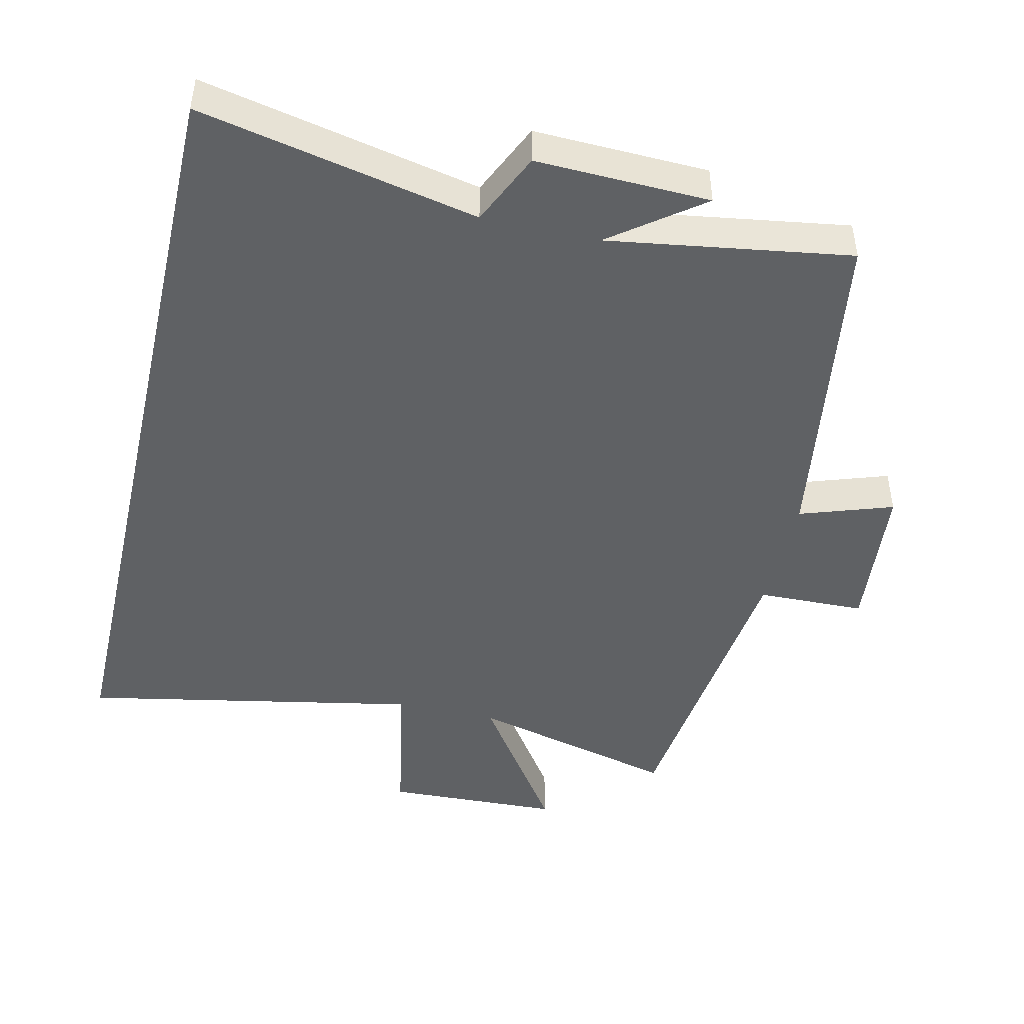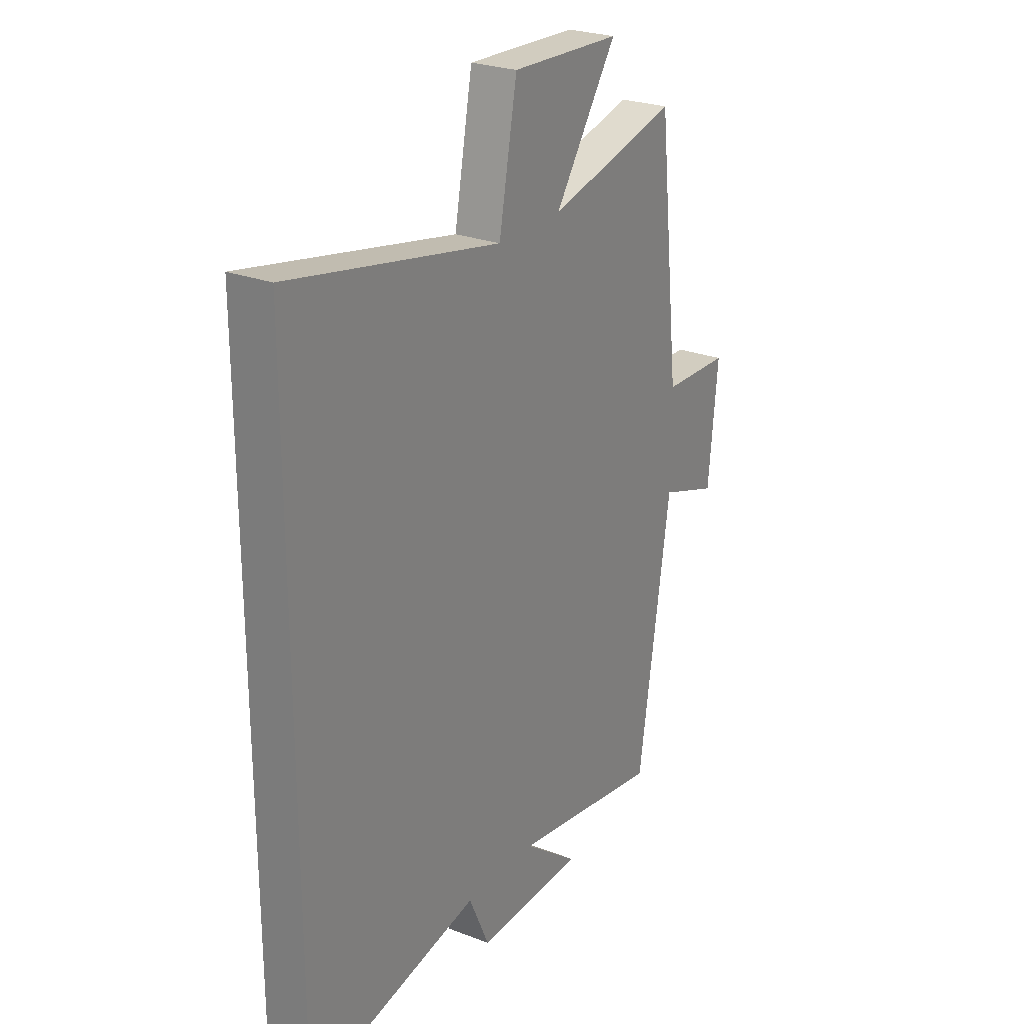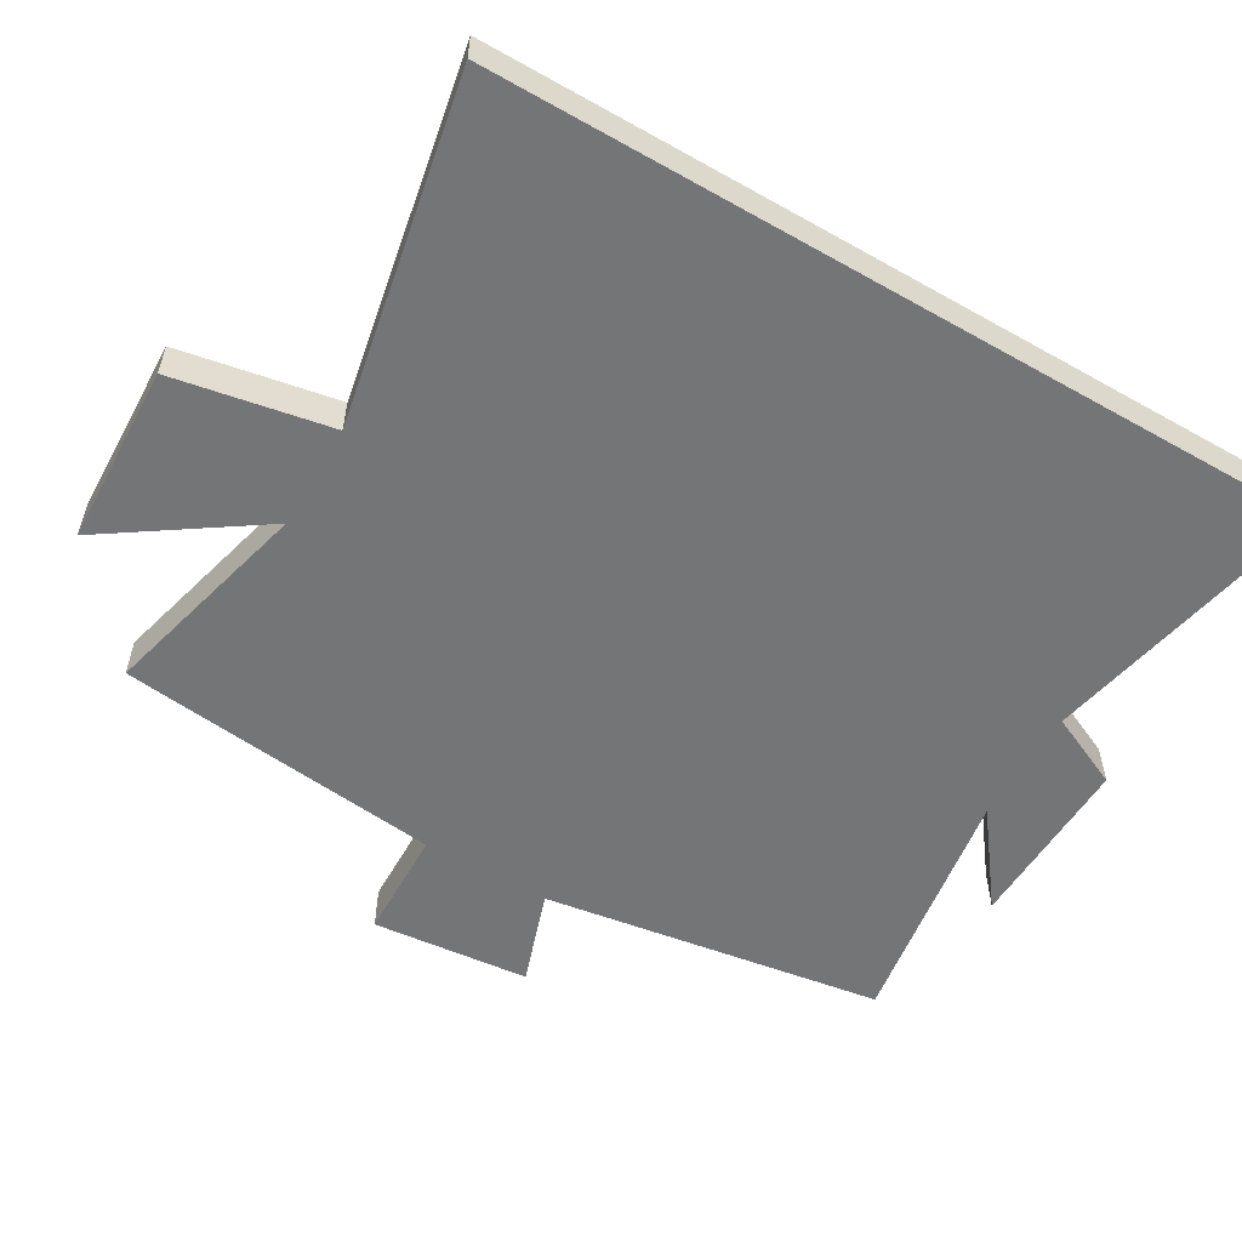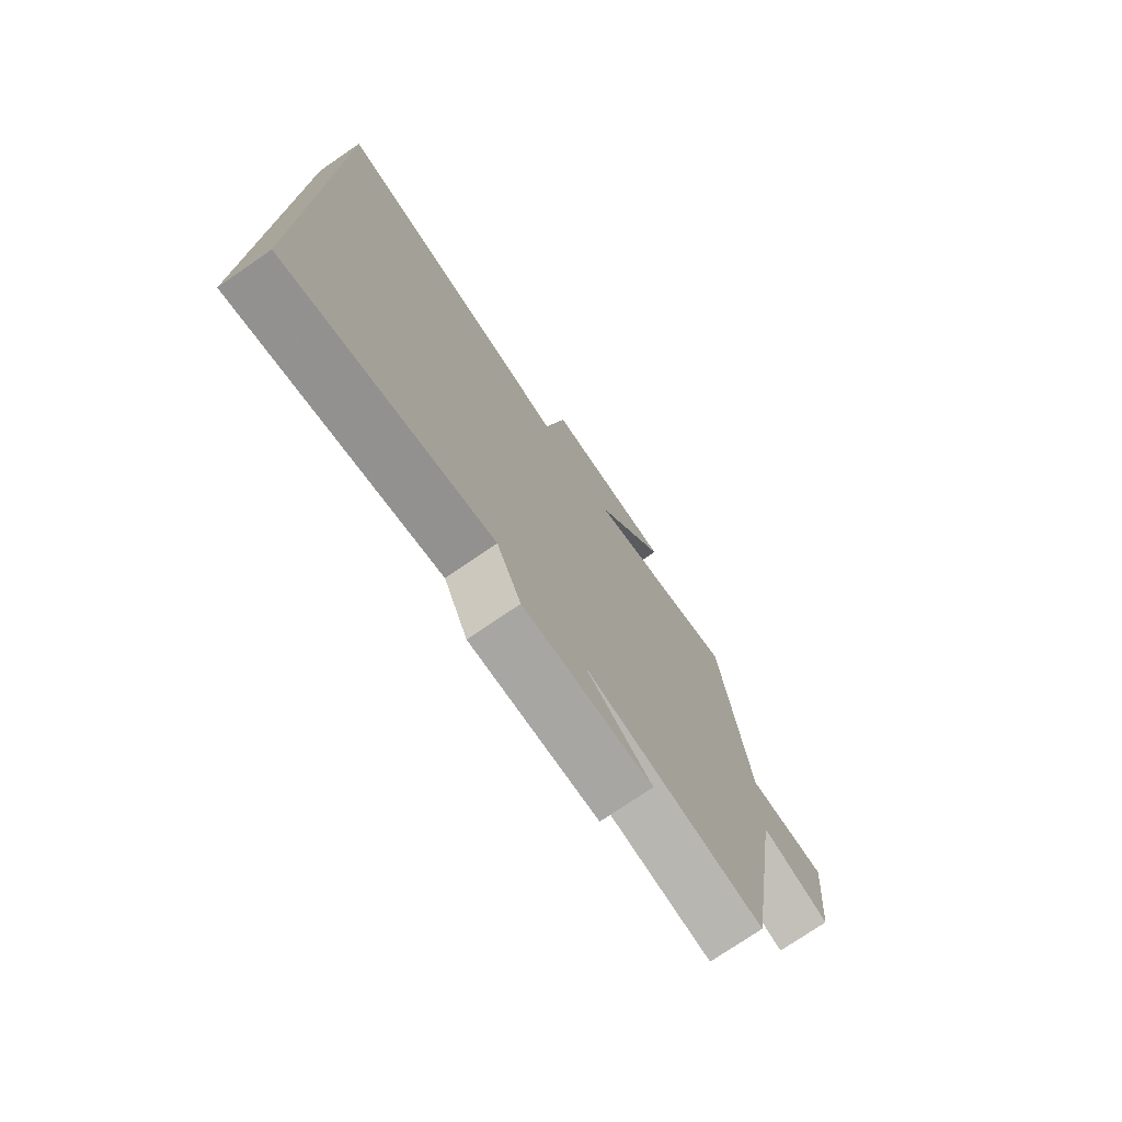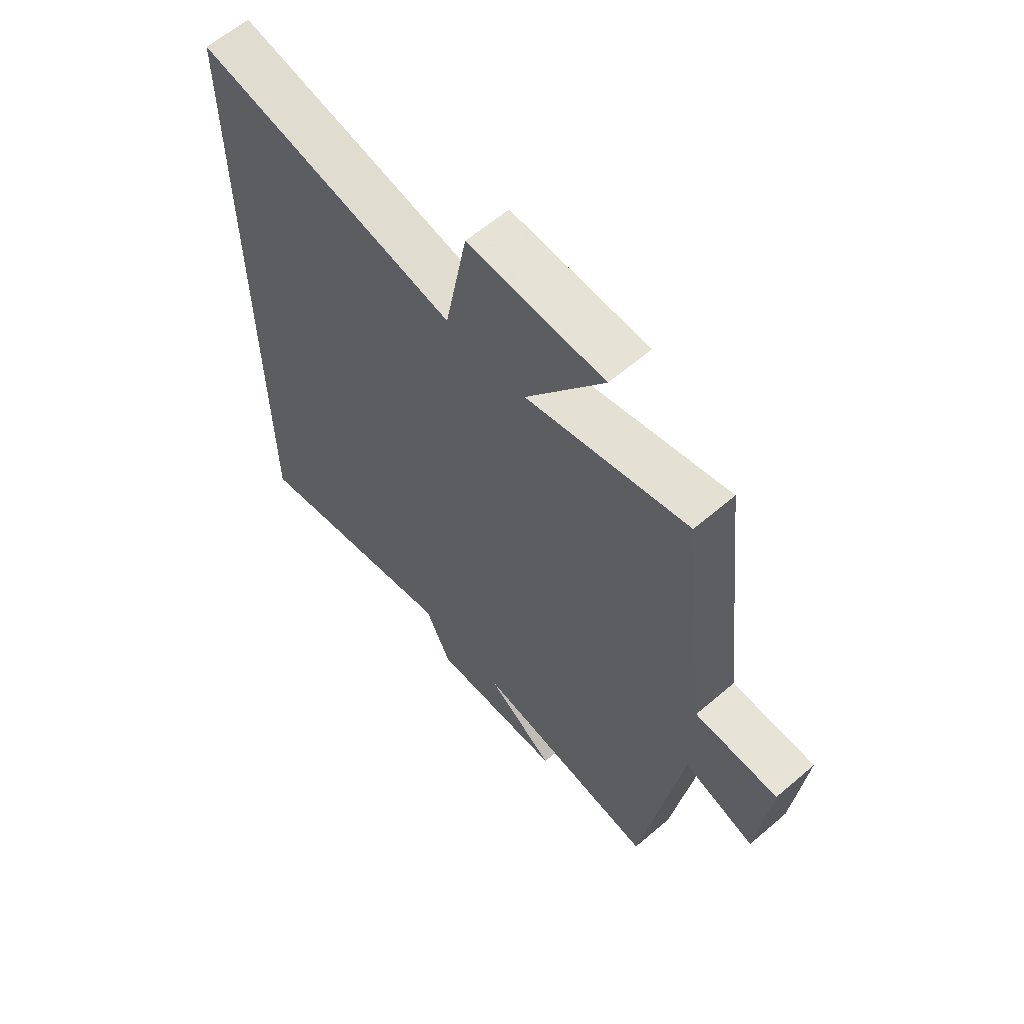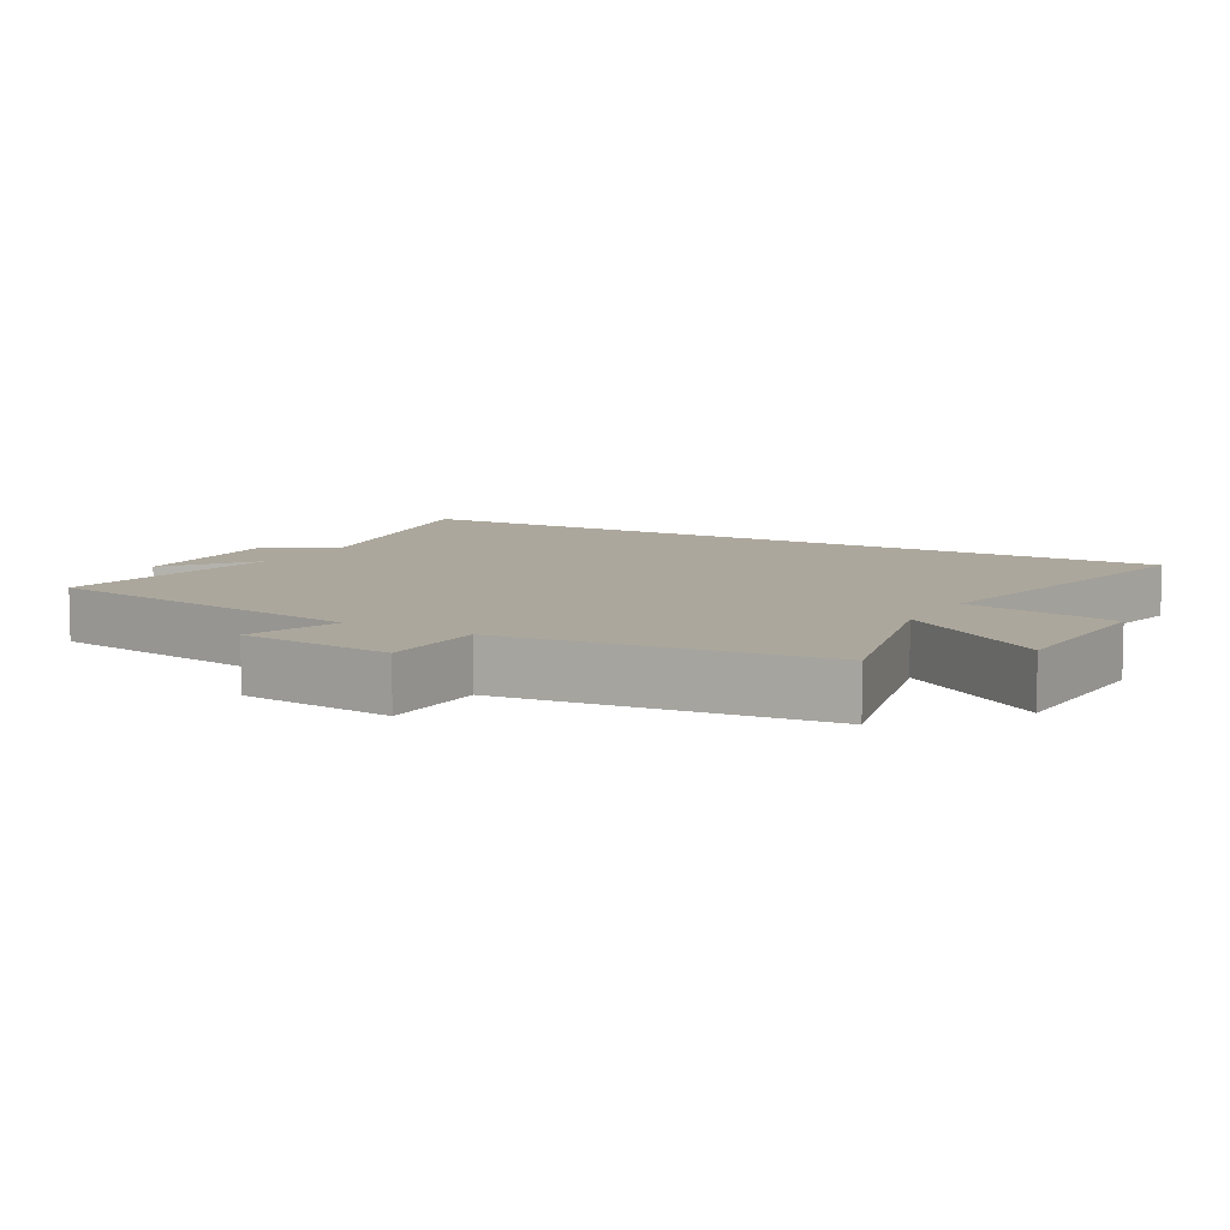
<metadata>
{"format":"obj","ext":"obj","renderer":"f3d","projection":"perspective","resolution":1024,"background":"white","views":[{"elev":-46.4,"azim":167.0,"up":"+Y"},{"elev":25.5,"azim":121.8,"up":"+Z"},{"elev":-56.5,"azim":59.6,"up":"+Y"},{"elev":-75.6,"azim":124.4,"up":"+Z"},{"elev":61.7,"azim":-131.0,"up":"+Z"},{"elev":8.3,"azim":-60.2,"up":"+Y"}]}
</metadata>
<code>
v -0.448 0.07 0.577
v -0.143 0.07 0.5
v -0.289 0.07 0.715
v -0.033 0.07 0.725
v 0.009 0.07 0.5
v 0.5 0.07 0.596
v 0.5 0.07 -0.585
v 0.096 0.07 -0.5
v 0.048 0.07 -0.606
v -0.204 0.07 -0.598
v -0.074 0.07 -0.5
v -0.425 0.07 -0.554
v -0.5 0.07 -0.068
v -0.635 0.07 -0.114
v -0.657 0.07 0.11
v -0.5 0.07 0.114
v -0.448 0 0.577
v -0.143 0 0.5
v -0.289 0 0.715
v -0.033 0 0.725
v 0.009 0 0.5
v 0.5 0 0.596
v 0.5 0 -0.585
v 0.096 0 -0.5
v 0.048 0 -0.606
v -0.204 0 -0.598
v -0.074 0 -0.5
v -0.425 0 -0.554
v -0.5 0 -0.068
v -0.635 0 -0.114
v -0.657 0 0.11
v -0.5 0 0.114
f 13 14 15 16
f 11 12 13 16
f 11 16 1 2
f 8 9 10 11
f 8 11 2
f 5 6 7 8
f 5 8 2
f 2 3 4 5
f 32 31 30 29
f 32 29 28 27
f 18 17 32 27
f 27 26 25 24
f 18 27 24
f 24 23 22 21
f 18 24 21
f 21 20 19 18
f 1 17 18 2
f 2 18 19 3
f 3 19 20 4
f 4 20 21 5
f 5 21 22 6
f 6 22 23 7
f 7 23 24 8
f 8 24 25 9
f 9 25 26 10
f 10 26 27 11
f 11 27 28 12
f 12 28 29 13
f 13 29 30 14
f 14 30 31 15
f 15 31 32 16
f 16 32 17 1

</code>
